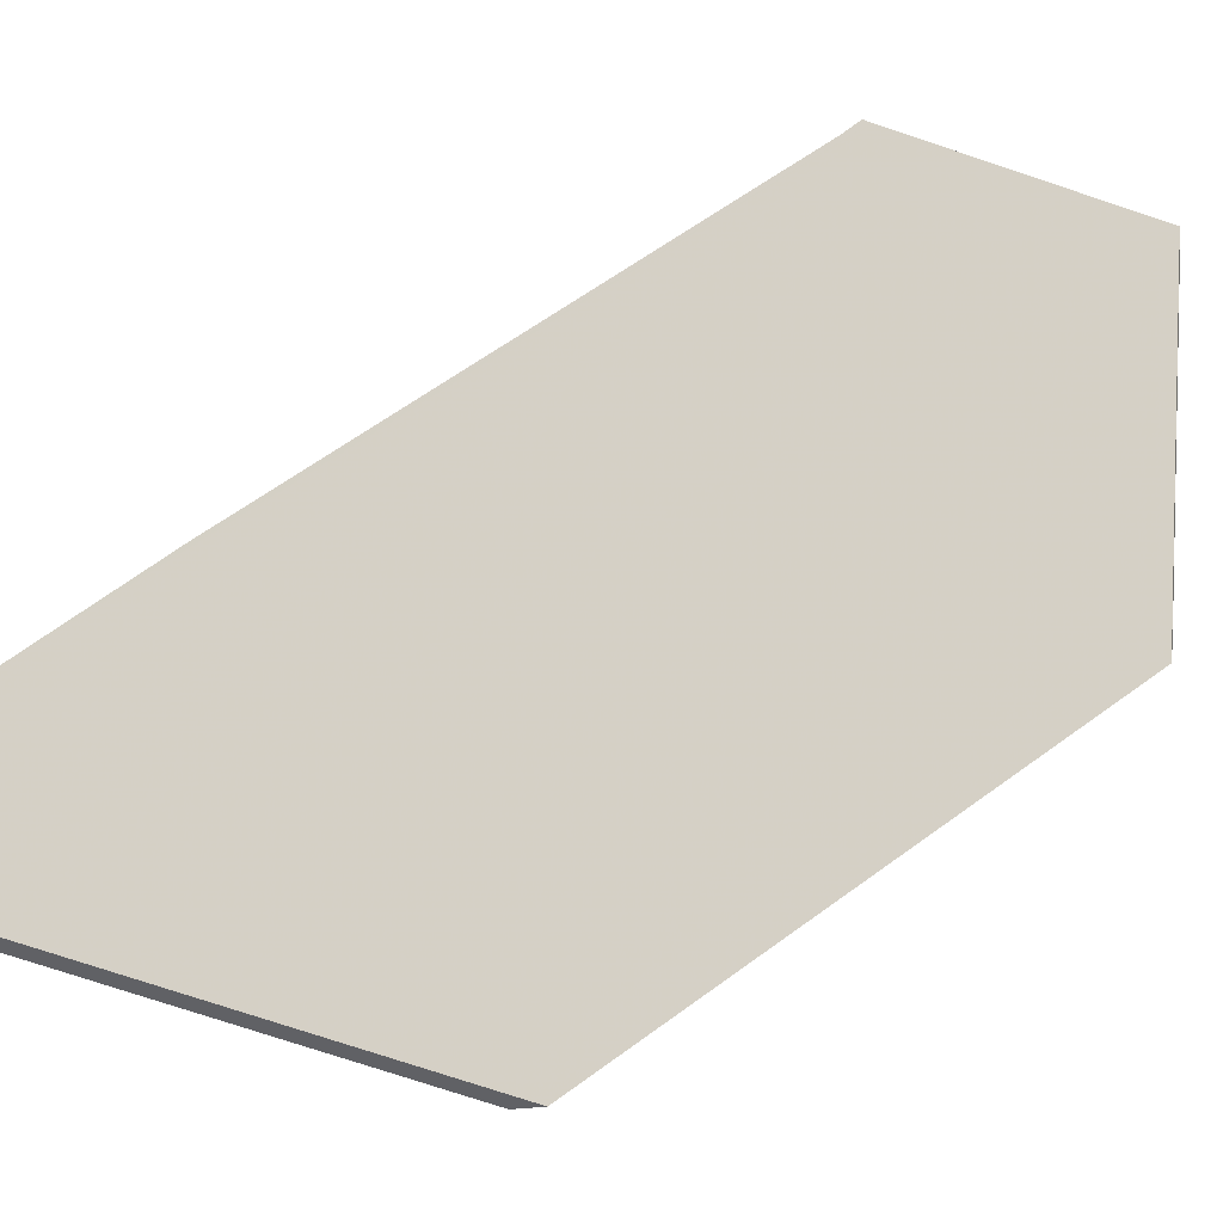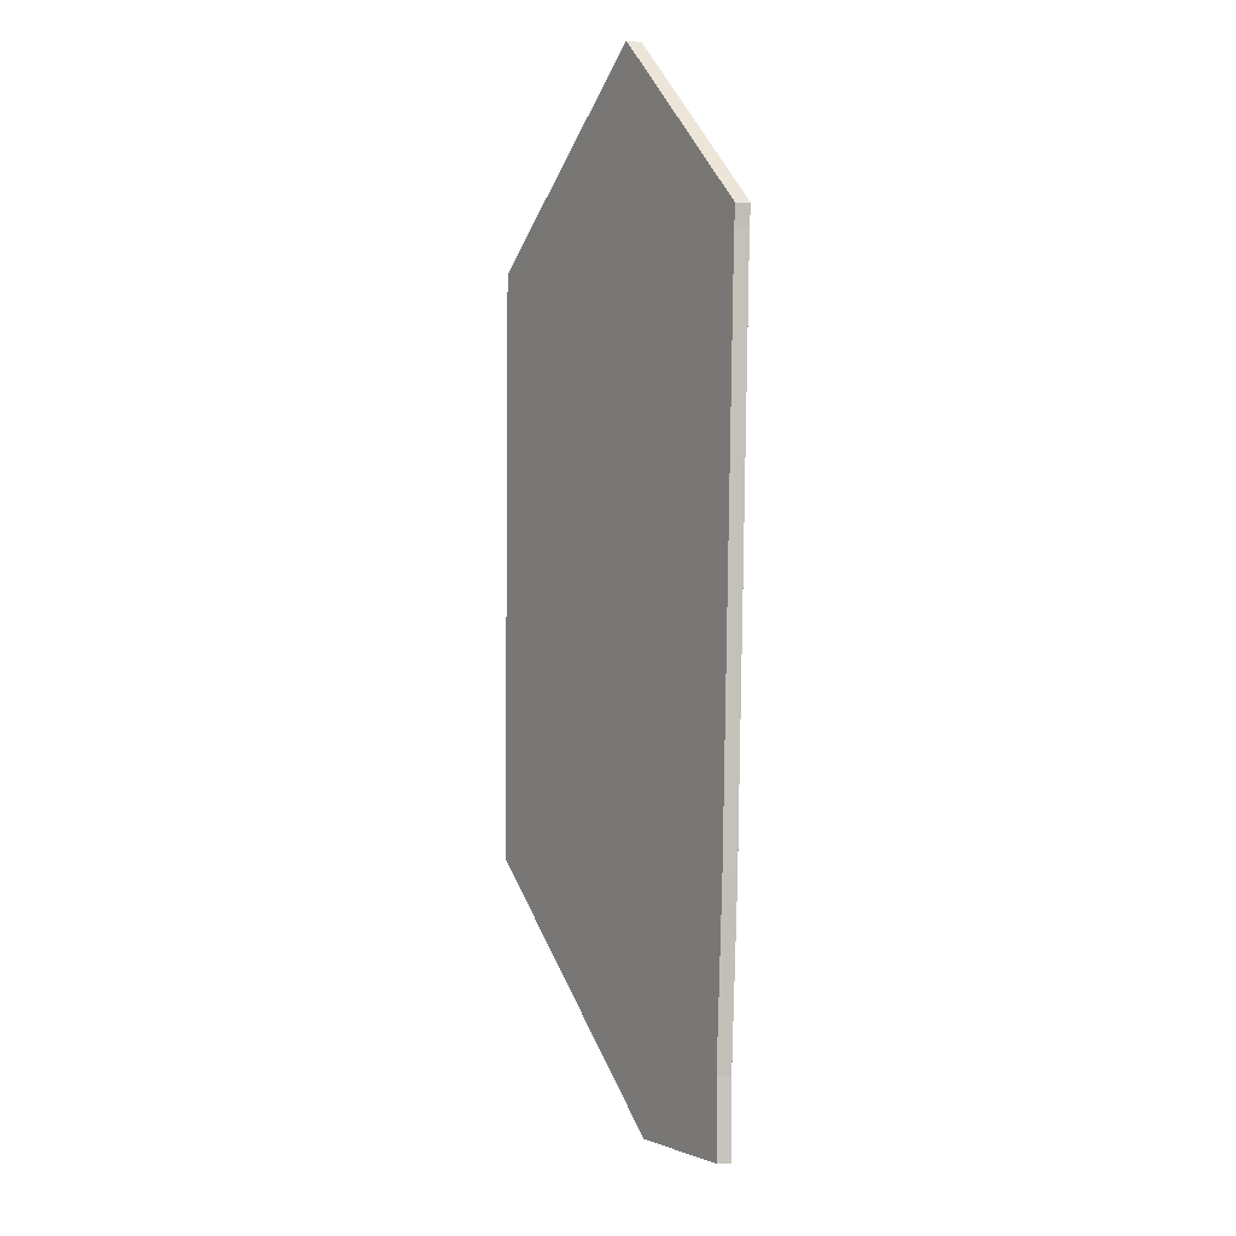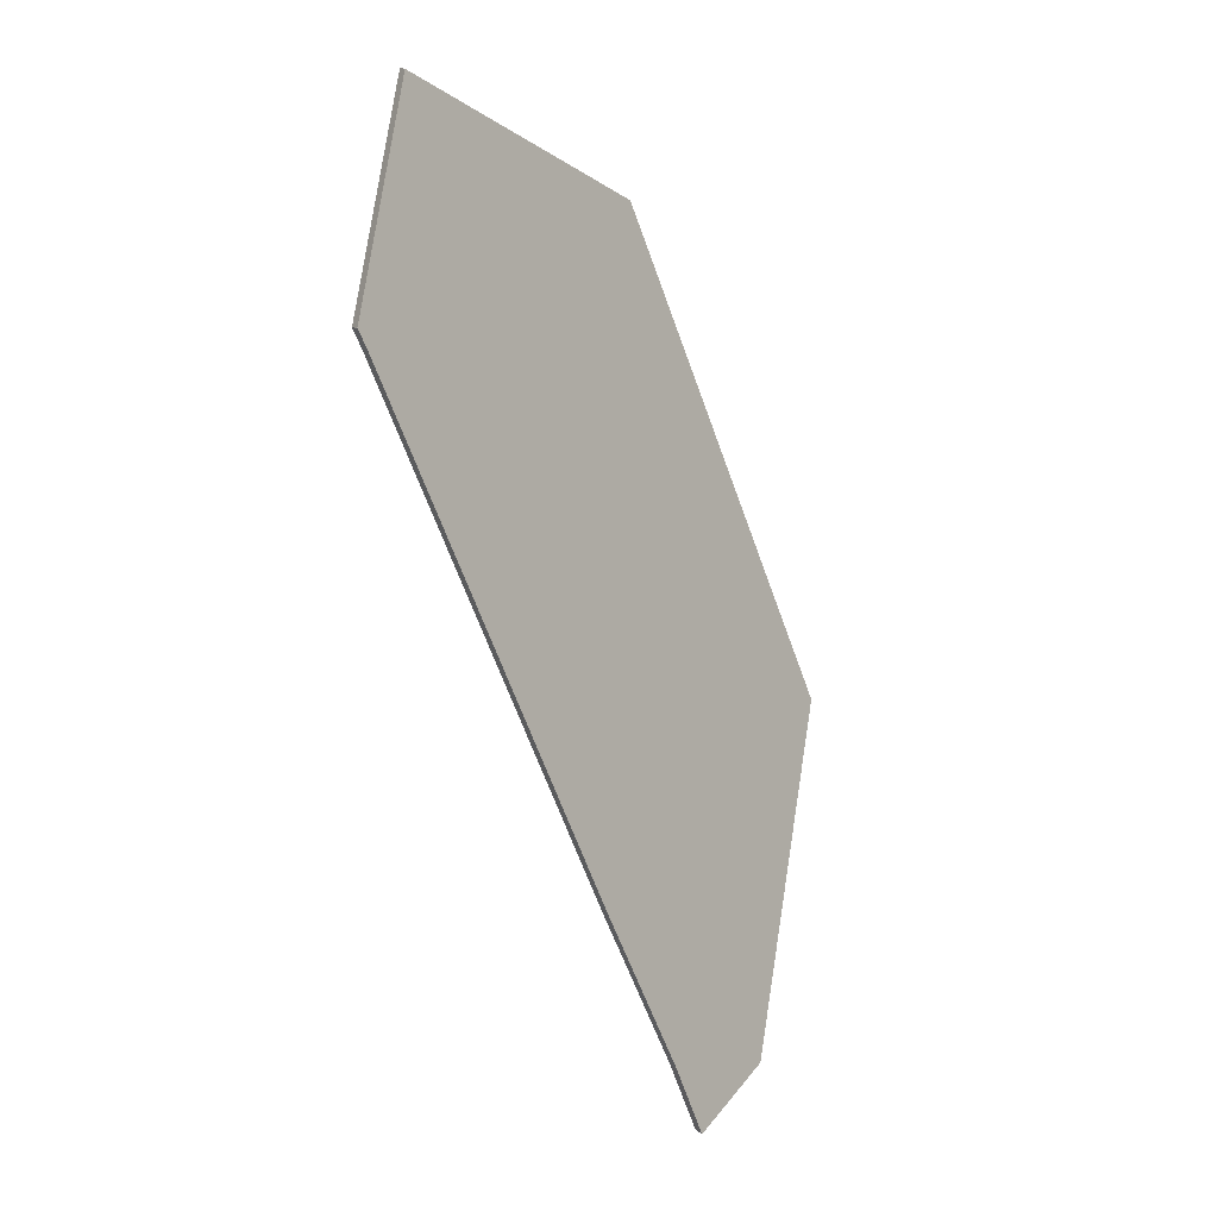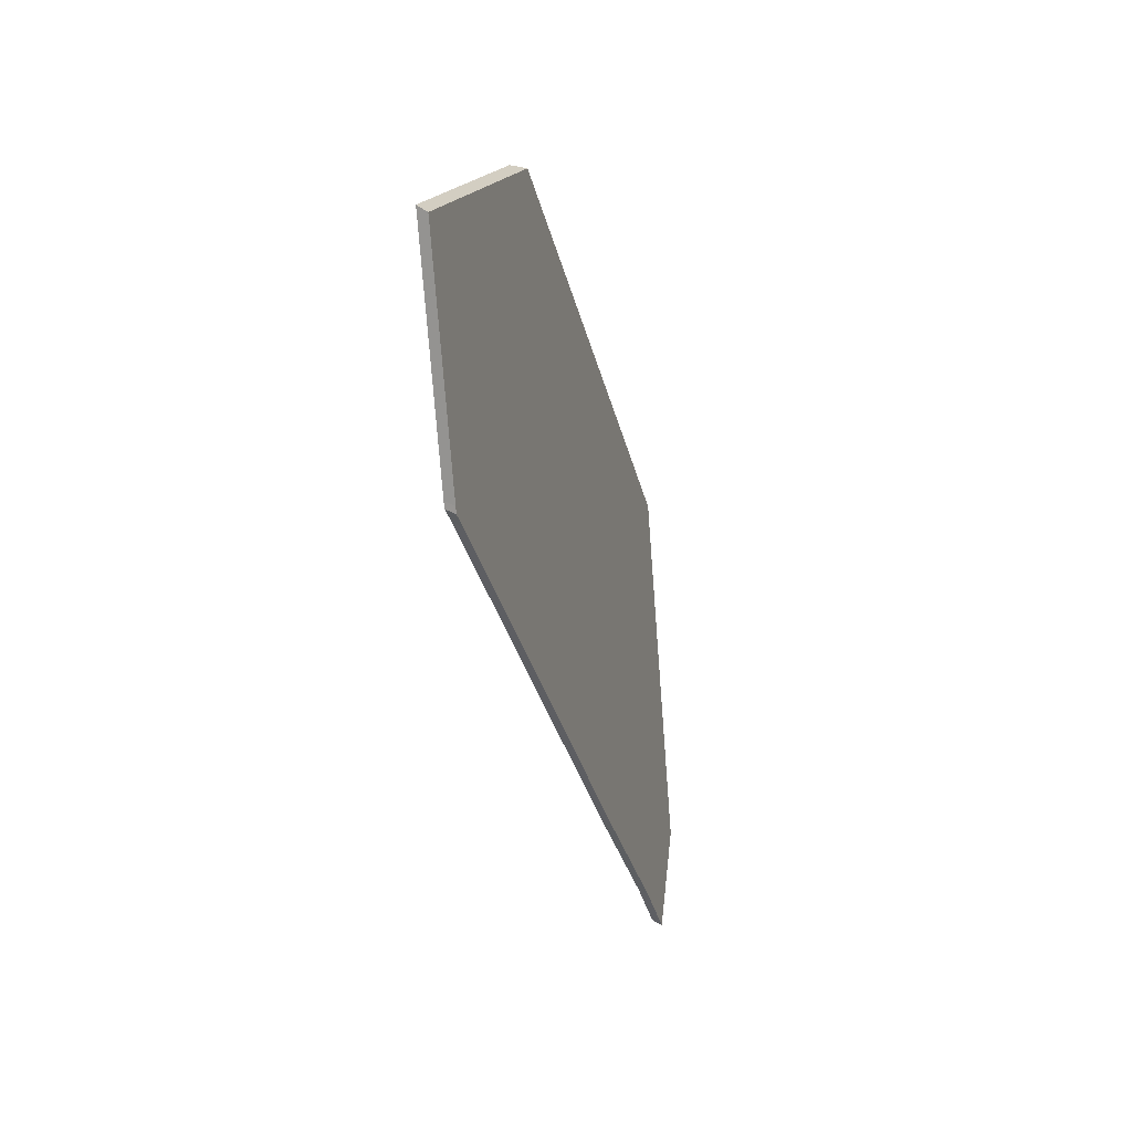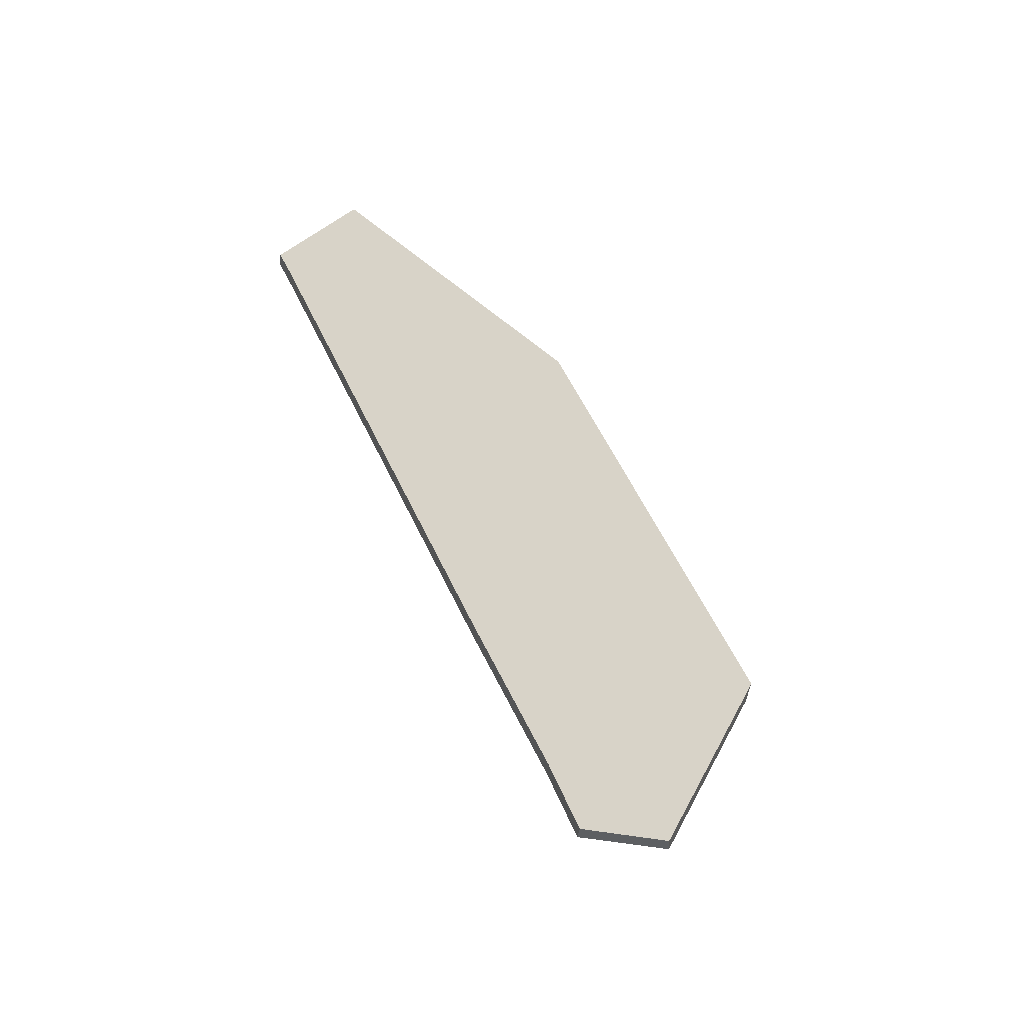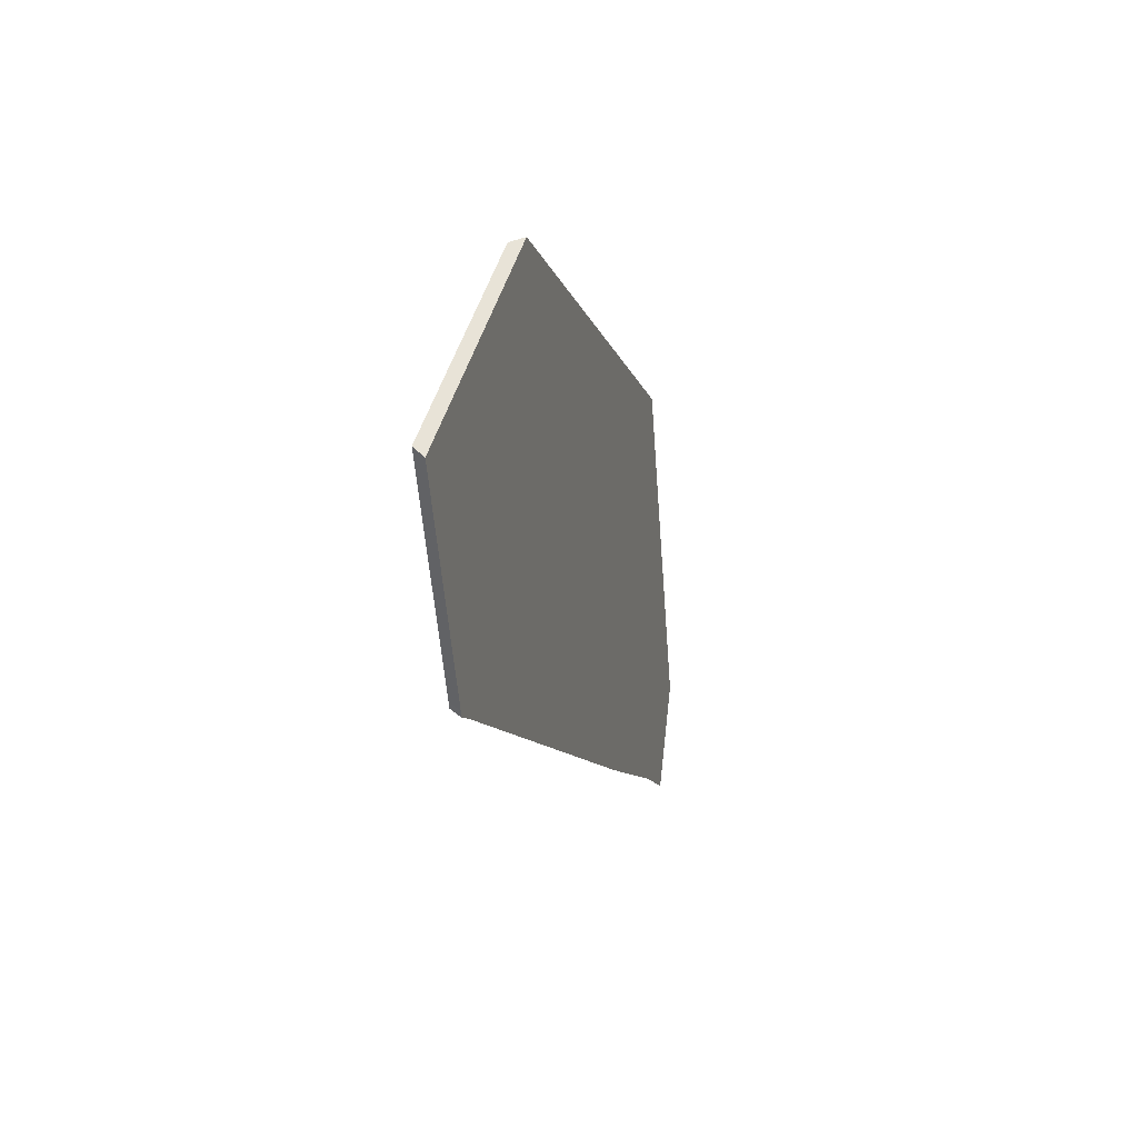
<metadata>
{"format":"obj","ext":"obj","renderer":"f3d","projection":"perspective","resolution":1024,"background":"white","views":[{"elev":50.6,"azim":-107.2,"up":"+Y"},{"elev":-21.3,"azim":89.3,"up":"+Z"},{"elev":9.0,"azim":154.0,"up":"+Z"},{"elev":36.7,"azim":128.4,"up":"+Z"},{"elev":-43.9,"azim":172.3,"up":"+Z"},{"elev":60.9,"azim":128.1,"up":"+Z"}]}
</metadata>
<code>
v 2.109 0.02372 0.996
v 2.11 0.02385 0.9991
v 2.11 0.02344 1
v 2.072 0.02268 0.9125
v 2.06 0.02206 0.8869
v 2.043 0.01436 0.8802
v 2.056 0.02218 0.8754
v 2.04 0.01224 0.8815
v 2.097 0.008945 1.035
v 2.019 -0.009771 0.9303
v 2.055 -0.009771 1.018
v 2.043 0.01651 0.8802
v 2.043 0.01436 0.8802
v 2.04 0.01224 0.8815
v 2.04 0.01466 0.8813
v 2.056 0.02432 0.8754
v 2.056 0.02218 0.8754
v 2.043 0.01436 0.8802
v 2.043 0.01651 0.8802
v 2.06 0.02421 0.8869
v 2.04 0.01466 0.8813
v 2.04 0.01224 0.8815
v 2.019 -0.009771 0.9303
v 2.017 -0.00909 0.934
v 2.072 0.02483 0.9125
v 2.017 -0.00909 0.934
v 2.019 -0.009771 0.9303
v 2.055 -0.009771 1.018
v 2.052 -0.00909 1.017
v 2.109 0.02587 0.996
v 2.109 0.02372 0.996
v 2.072 0.02268 0.9125
v 2.072 0.02483 0.9125
v 2.11 0.026 0.9991
v 2.11 0.02385 0.9991
v 2.109 0.02372 0.996
v 2.109 0.02587 0.996
v 2.11 0.02559 1
v 2.11 0.02344 1
v 2.11 0.02385 0.9991
v 2.11 0.026 0.9991
v 2.052 -0.00909 1.017
v 2.055 -0.009771 1.018
v 2.097 0.008945 1.035
v 2.097 0.01123 1.034
v 2.097 0.01123 1.034
v 2.097 0.008945 1.035
v 2.11 0.02344 1
v 2.11 0.02559 1
v 2.11 0.02559 1
v 2.11 0.026 0.9991
v 2.109 0.02587 0.996
v 2.072 0.02483 0.9125
v 2.06 0.02421 0.8869
v 2.056 0.02432 0.8754
v 2.043 0.01651 0.8802
v 2.04 0.01466 0.8813
v 2.097 0.01123 1.034
v 2.052 -0.00909 1.017
v 2.017 -0.00909 0.934
f 1 2 3
f 4 1 3
f 5 4 3
f 6 7 5
f 6 5 3
f 8 6 3
f 8 3 9
f 10 8 9
f 10 9 11
f 12 13 14
f 12 14 15
f 16 17 18
f 16 18 19
f 20 5 7
f 20 7 16
f 21 22 23
f 21 23 24
f 25 4 5
f 25 5 20
f 26 27 28
f 26 28 29
f 30 31 32
f 30 32 33
f 34 35 36
f 34 36 37
f 38 39 40
f 38 40 41
f 42 43 44
f 42 44 45
f 46 47 48
f 46 48 49
f 50 51 52
f 50 52 53
f 50 53 54
f 54 55 56
f 50 54 56
f 50 56 57
f 58 50 57
f 59 58 60
f 60 58 57

</code>
